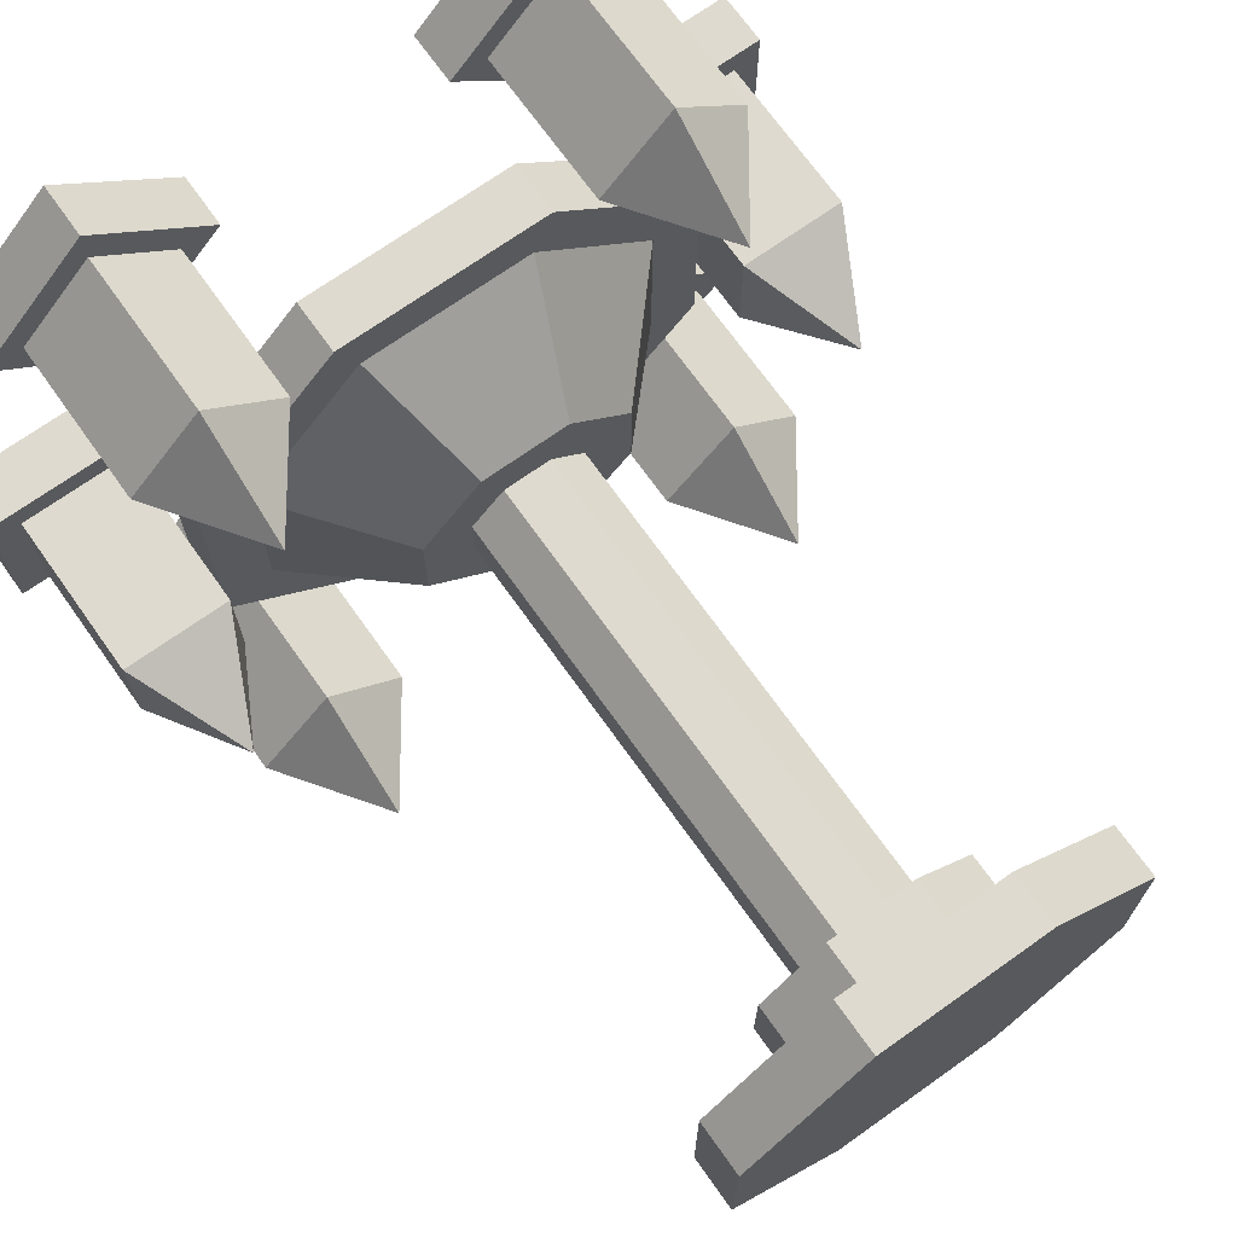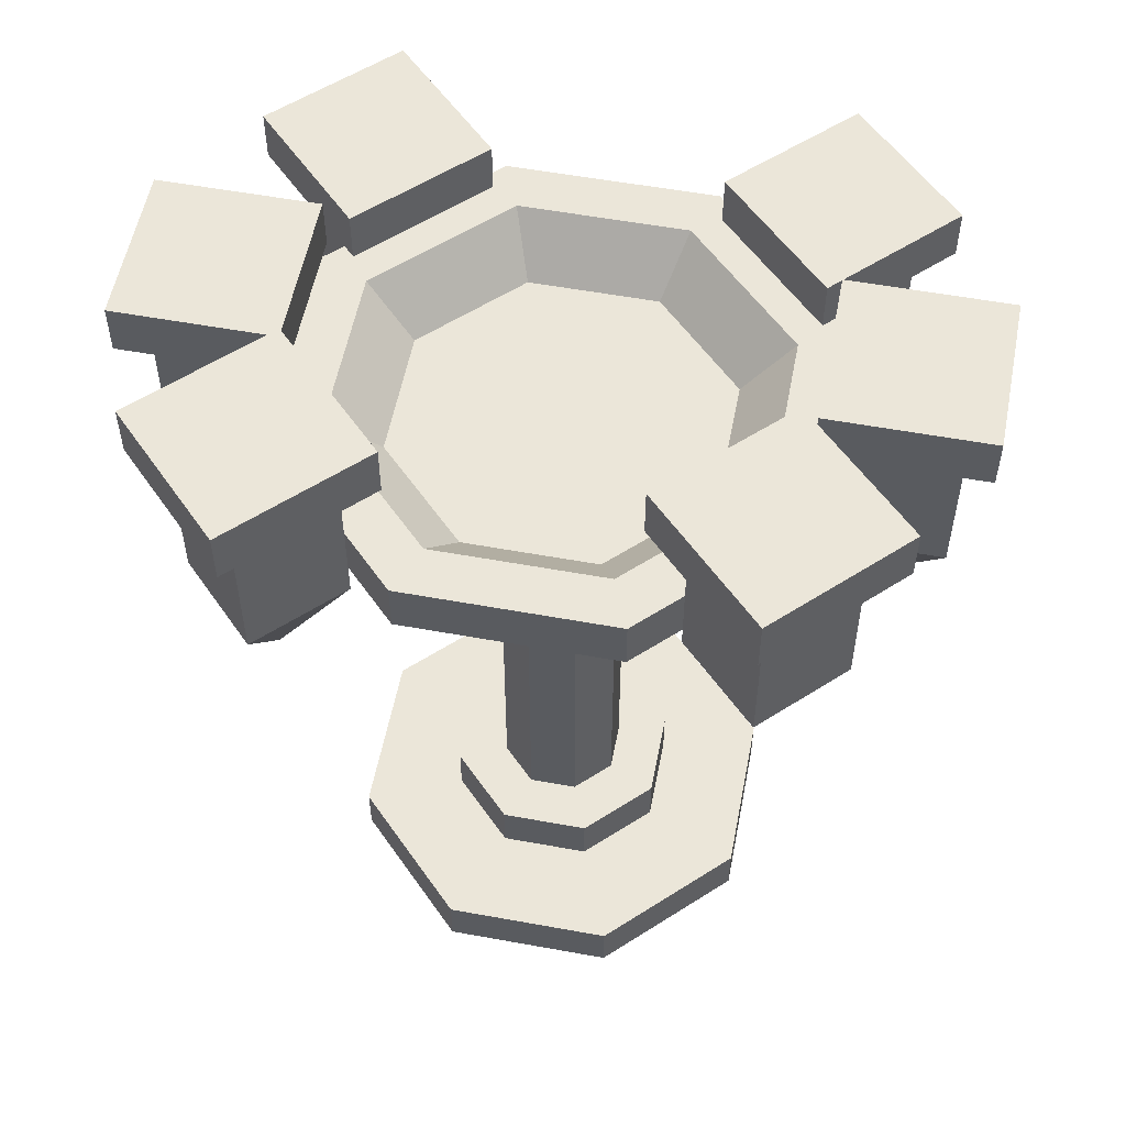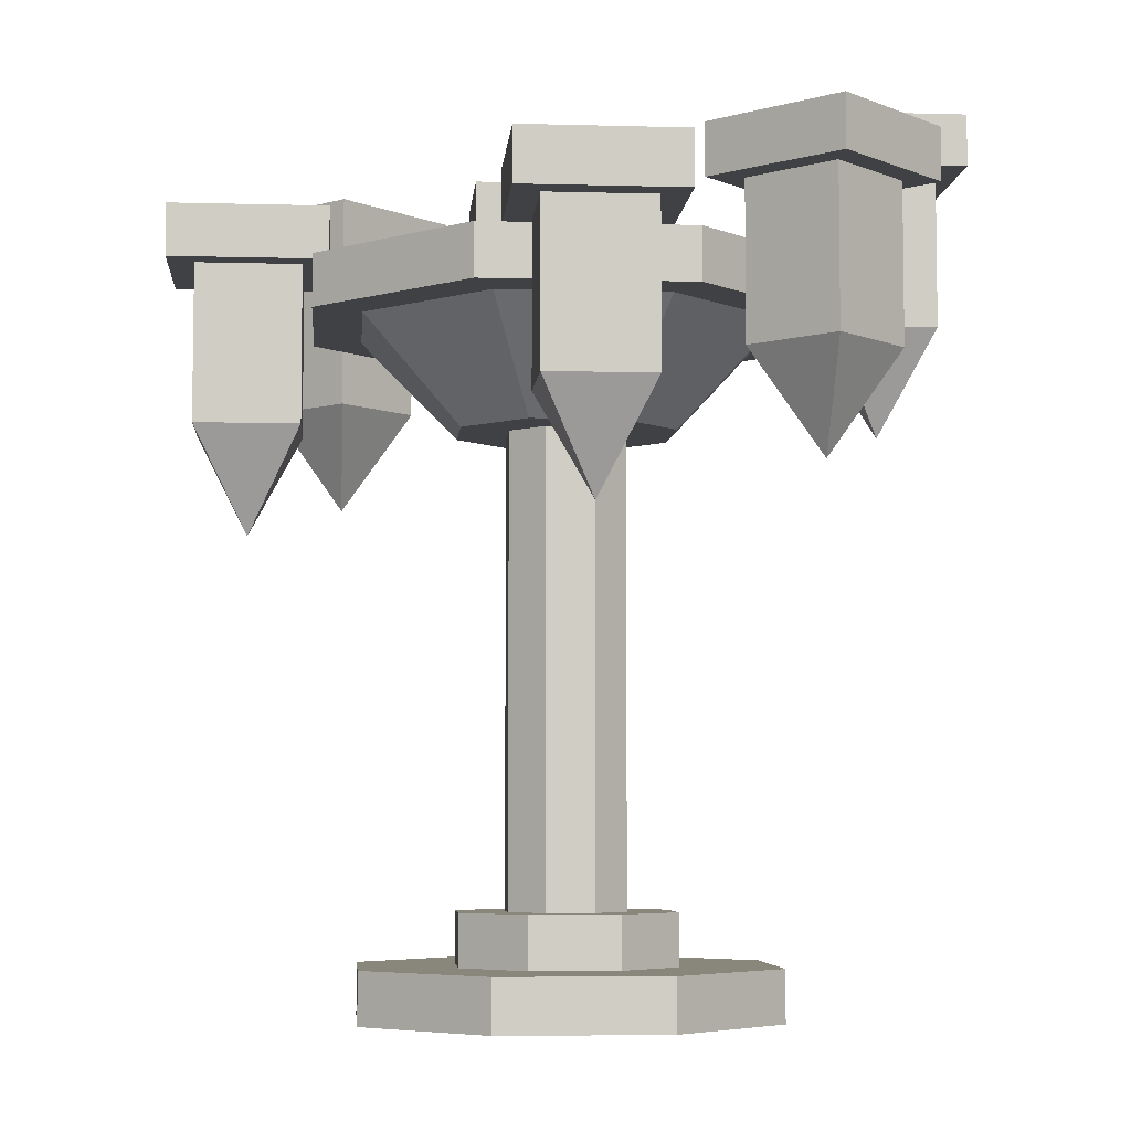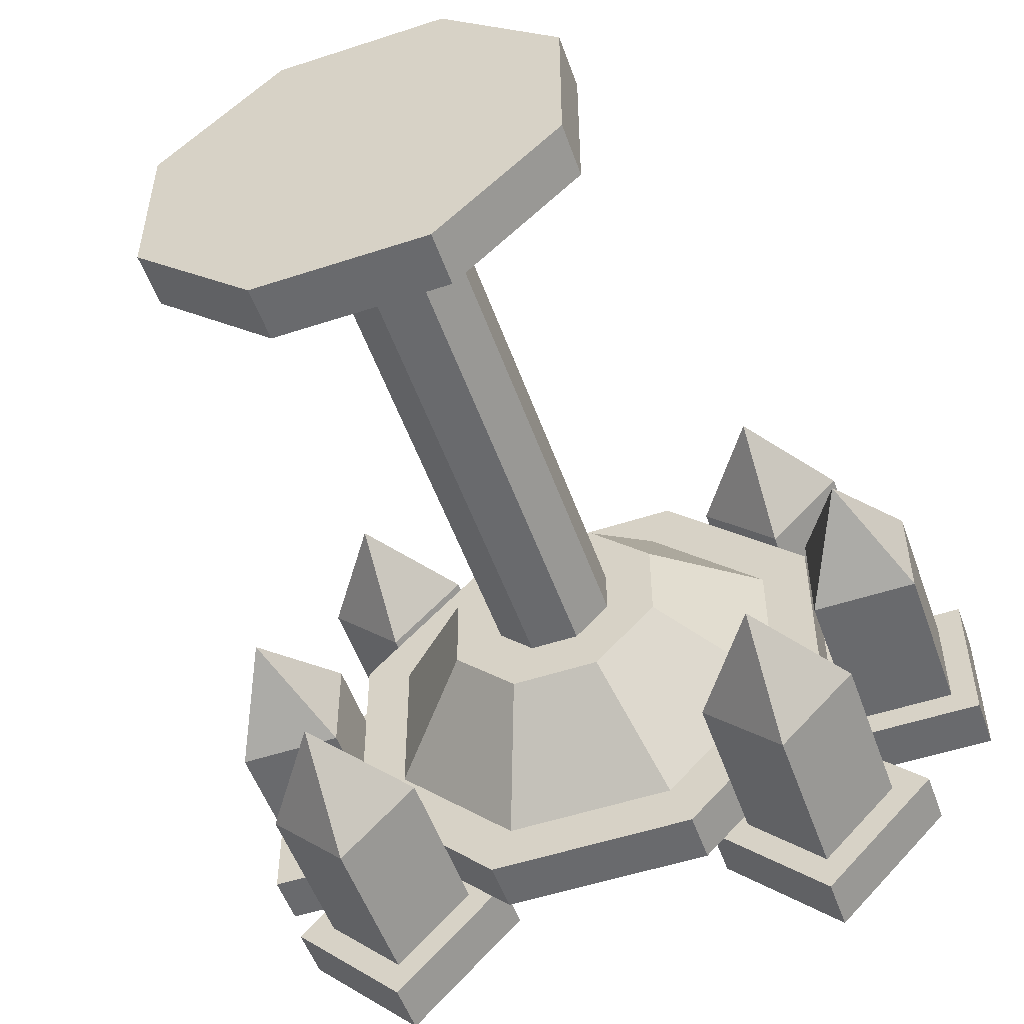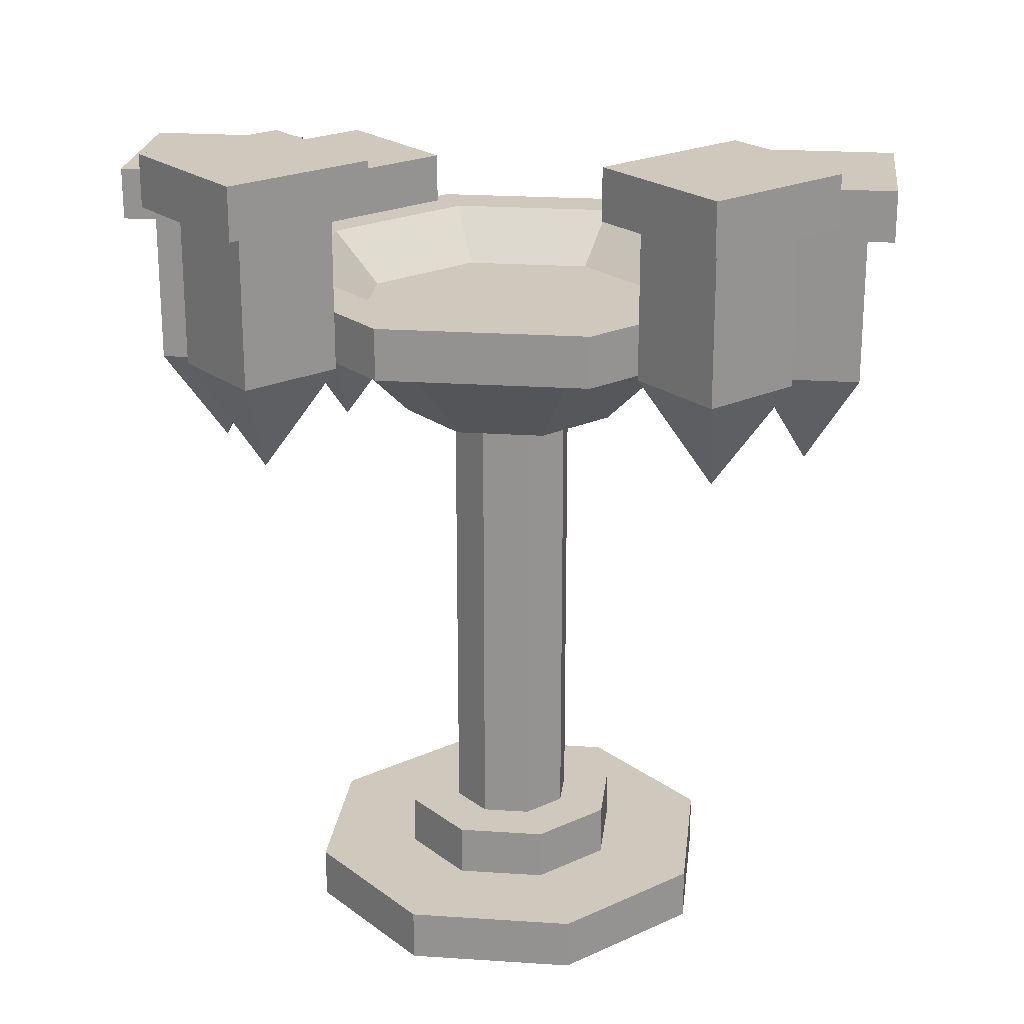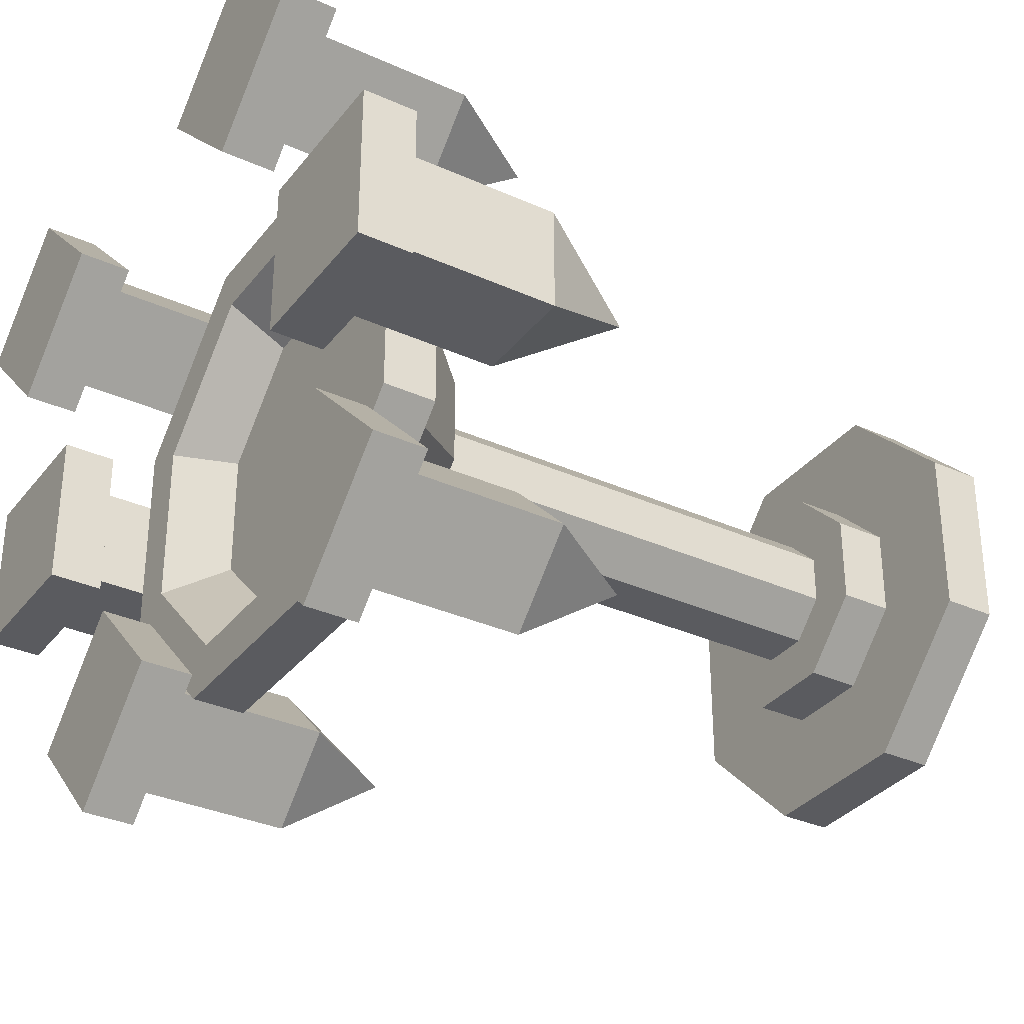
<metadata>
{"format":"obj","ext":"obj","renderer":"f3d","projection":"perspective","resolution":1024,"background":"white","views":[{"elev":70.8,"azim":-35.4,"up":"+Z"},{"elev":55.4,"azim":10.9,"up":"+Y"},{"elev":-5.7,"azim":-139.8,"up":"+Y"},{"elev":-53.0,"azim":19.4,"up":"+Z"},{"elev":22.4,"azim":6.6,"up":"+Y"},{"elev":-33.2,"azim":-121.8,"up":"+Z"}]}
</metadata>
<code>
o MAIN_BODY_Cylinder
v 0.3756 0.8123 0.1997
v 0.3756 0.8748 0.1997
v 0.6244 0.8123 0.1997
v 0.6244 0.8748 0.1997
v 0.8003 0.8123 0.3756
v 0.8003 0.8748 0.3756
v 0.8003 0.8123 0.6244
v 0.8003 0.8748 0.6244
v 0.6244 0.8123 0.8003
v 0.6244 0.8748 0.8003
v 0.3756 0.8123 0.8003
v 0.3756 0.8748 0.8003
v 0.1997 0.8123 0.6244
v 0.1997 0.8748 0.6244
v 0.1997 0.8123 0.3756
v 0.1997 0.8748 0.3756
v 0.3995 0.8123 0.2575
v 0.6005 0.8123 0.2575
v 0.6005 0.8748 0.2575
v 0.3995 0.8748 0.2575
v 0.7425 0.8123 0.3995
v 0.7425 0.8748 0.3995
v 0.7425 0.8123 0.6005
v 0.7425 0.8748 0.6005
v 0.6005 0.8123 0.7425
v 0.6005 0.8748 0.7425
v 0.3995 0.8123 0.7425
v 0.3995 0.8748 0.7425
v 0.2575 0.8123 0.6005
v 0.2575 0.8748 0.6005
v 0.2575 0.8123 0.3995
v 0.2575 0.8748 0.3995
v 0.4474 0.6873 0.373
v 0.5526 0.6873 0.373
v 0.5526 0.7498 0.373
v 0.4474 0.7498 0.373
v 0.627 0.6873 0.4474
v 0.627 0.7498 0.4474
v 0.627 0.6873 0.5526
v 0.627 0.7498 0.5526
v 0.5526 0.6873 0.627
v 0.5526 0.7498 0.627
v 0.4474 0.6873 0.627
v 0.4474 0.7498 0.627
v 0.373 0.6873 0.5526
v 0.373 0.7498 0.5526
v 0.373 0.6873 0.4474
v 0.373 0.7498 0.4474
v 0.4713 0.6873 0.4307
v 0.5287 0.6873 0.4307
v 0.4307 0.1247 0.5287
v 0.5693 0.6873 0.4713
v 0.4713 0.1247 0.5693
v 0.5693 0.6873 0.5287
v 0.5287 0.1247 0.5693
v 0.5287 0.6873 0.5693
v 0.5693 0.1247 0.5287
v 0.4713 0.6873 0.5693
v 0.5693 0.1247 0.4713
v 0.4307 0.6873 0.5287
v 0.5287 0.1247 0.4307
v 0.4307 0.6873 0.4713
v 0.4713 0.1247 0.4307
v 0.4307 0.1247 0.4713
v 0.373 0.1247 0.4474
v 0.4474 0.1247 0.373
v 0.373 0.1247 0.5526
v 0.4474 0.1247 0.627
v 0.5526 0.1247 0.627
v 0.627 0.1247 0.5526
v 0.627 0.1247 0.4474
v 0.5526 0.1247 0.373
v 0.373 0.06225 0.4474
v 0.4474 0.06225 0.373
v 0.373 0.06225 0.5526
v 0.4474 0.06225 0.627
v 0.5526 0.06225 0.627
v 0.627 0.06225 0.5526
v 0.627 0.06225 0.4474
v 0.5526 0.06225 0.373
v 0.5 -0.00025 0.5
v 0.3995 0.06225 0.7425
v 0.3995 -0.00025 0.7425
v 0.2575 0.06225 0.6005
v 0.2575 -0.00025 0.6005
v 0.2575 0.06225 0.3995
v 0.3995 0.06225 0.2575
v 0.6005 0.06225 0.7425
v 0.7425 0.06225 0.6005
v 0.7425 0.06225 0.3995
v 0.6005 0.06225 0.2575
v 0.2575 -0.00025 0.3995
v 0.6005 -0.00025 0.2575
v 0.3995 -0.00025 0.2575
v 0.6005 -0.00025 0.7425
v 0.7425 -0.00025 0.6005
v 0.7425 -0.00025 0.3995
v 0.5526 0.7498 0.373
v 0.4474 0.7498 0.373
v 0.627 0.7498 0.4474
v 0.627 0.7498 0.5526
v 0.5526 0.7498 0.627
v 0.4474 0.7498 0.627
v 0.373 0.7498 0.5526
v 0.373 0.7498 0.4474
v 0.5 0.7498 0.5
f 1 2 4 3
f 3 4 6 5
f 5 6 8 7
f 7 8 10 9
f 9 10 12 11
f 11 12 14 13
f 29 45 43 27
f 13 14 16 15
f 15 16 2 1
f 20 36 35 19
f 32 48 36 20
f 22 38 40 24
f 18 34 33 17
f 17 33 47 31
f 23 39 37 21
f 26 42 44 28
f 3 18 17 1
f 6 22 24 8
f 16 32 20 2
f 2 20 19 4
f 13 29 27 11
f 12 28 30 14
f 9 25 23 7
f 8 24 26 10
f 5 21 18 3
f 15 31 29 13
f 4 19 22 6
f 14 30 32 16
f 11 27 25 9
f 10 26 28 12
f 7 23 21 5
f 1 17 31 15
f 28 44 46 30
f 25 41 39 23
f 24 40 42 26
f 21 37 34 18
f 31 47 45 29
f 19 35 38 22
f 30 46 48 32
f 27 43 41 25
f 52 59 61 50
f 62 64 51 60
f 56 55 57 54
f 60 51 53 58
f 54 57 59 52
f 50 61 63 49
f 49 63 64 62
f 58 53 55 56
f 33 49 62 47
f 41 56 54 39
f 81 97 96
f 57 70 71 59
f 64 65 67 51
f 81 96 95
f 55 69 70 57
f 61 72 66 63
f 69 77 78 70
f 72 80 74 66
f 67 75 76 68
f 70 78 79 71
f 66 74 73 65
f 68 76 77 69
f 71 79 80 72
f 65 73 75 67
f 75 84 82 76
f 51 67 68 53
f 59 71 72 61
f 73 86 84 75
f 63 66 65 64
f 81 95 83
f 53 68 69 55
f 90 97 93 91
f 89 96 97 90
f 88 95 96 89
f 91 93 94 87
f 87 94 92 86
f 86 92 85 84
f 84 85 83 82
f 82 83 95 88
f 81 83 85
f 74 87 86 73
f 80 91 87 74
f 76 82 88 77
f 81 93 97
f 77 88 89 78
f 81 94 93
f 78 89 90 79
f 81 92 94
f 79 90 91 80
f 81 85 92
f 39 54 52 37
f 102 106 103
f 43 58 56 41
f 104 106 105
f 98 106 100
f 47 62 60 45
f 37 52 50 34
f 101 106 102
f 34 50 49 33
f 100 106 101
f 105 106 99
f 99 106 98
f 45 60 58 43
f 103 106 104
o SHAPE_PEDISTAL_LOW_Cube.017
v 0.7652 0.6875 0.3232
v 0.7652 0.9375 0.279
v 0.6768 0.6875 0.2348
v 0.721 0.9375 0.2348
v 0.8536 0.6875 0.2348
v 0.8094 0.9375 0.2348
v 0.7652 0.6875 0.1464
v 0.7652 0.9375 0.1906
v 0.7652 0.875 0.3232
v 0.6768 0.875 0.2348
v 0.7652 0.875 0.1464
v 0.8536 0.875 0.2348
v 0.6326 0.9375 0.2348
v 0.7652 0.9375 0.1023
v 0.6326 0.875 0.2348
v 0.7652 0.875 0.1023
v 0.7652 0.875 0.3674
v 0.7652 0.9375 0.3674
v 0.8977 0.9375 0.2348
v 0.8977 0.875 0.2348
v 0.7652 0.5625 0.2348
v 0.2348 0.6875 0.3232
v 0.2348 0.9375 0.279
v 0.3232 0.6875 0.2348
v 0.279 0.9375 0.2348
v 0.1464 0.6875 0.2348
v 0.1906 0.9375 0.2348
v 0.2348 0.6875 0.1464
v 0.2348 0.9375 0.1906
v 0.2348 0.875 0.3232
v 0.3232 0.875 0.2348
v 0.2348 0.875 0.1464
v 0.1464 0.875 0.2348
v 0.3674 0.9375 0.2348
v 0.2348 0.9375 0.1023
v 0.3674 0.875 0.2348
v 0.2348 0.875 0.1023
v 0.2348 0.875 0.3674
v 0.2348 0.9375 0.3674
v 0.1023 0.9375 0.2348
v 0.1023 0.875 0.2348
v 0.2348 0.5625 0.2348
f 117 116 121 122
f 112 108 124 125
f 114 110 108 112
f 111 118 115 107
f 113 117 118 111
f 109 116 117 113
f 107 115 116 109
f 121 119 120 122
f 110 114 120 119
f 126 125 124 123
f 115 118 126 123
f 123 124 119 121
f 116 115 123 121
f 108 110 119 124
f 122 120 125 126
f 114 112 125 120
f 118 117 122 126
f 109 113 127
f 113 111 127
f 111 107 127
f 107 109 127
f 138 143 142 137
f 133 146 145 129
f 135 133 129 131
f 132 128 136 139
f 134 132 139 138
f 130 134 138 137
f 128 130 137 136
f 142 143 141 140
f 131 140 141 135
f 147 144 145 146
f 136 144 147 139
f 144 142 140 145
f 137 142 144 136
f 129 145 140 131
f 143 147 146 141
f 135 141 146 133
f 139 147 143 138
f 130 148 134
f 134 148 132
f 132 148 128
f 128 148 130
o SHAPE_PEDISTAL_HIGH_Cube.018
v 0.6768 0.8125 0.7652
v 0.721 1.062 0.7652
v 0.7652 0.8125 0.6768
v 0.7652 1.062 0.721
v 0.7652 0.8125 0.8536
v 0.7652 1.062 0.8094
v 0.8536 0.8125 0.7652
v 0.8094 1.062 0.7652
v 0.6768 1 0.7652
v 0.7652 1 0.6768
v 0.8536 1 0.7652
v 0.7652 1 0.8536
v 0.7652 1.062 0.6326
v 0.8977 1.062 0.7652
v 0.7652 1 0.6326
v 0.8977 1 0.7652
v 0.6326 1 0.7652
v 0.6326 1.062 0.7652
v 0.7652 1.062 0.8977
v 0.7652 1 0.8977
v 0.7652 0.6875 0.7652
v 0.3232 0.8125 0.7652
v 0.279 1.062 0.7652
v 0.2348 0.8125 0.6768
v 0.2348 1.062 0.721
v 0.2348 0.8125 0.8536
v 0.2348 1.062 0.8094
v 0.1464 0.8125 0.7652
v 0.1906 1.062 0.7652
v 0.3232 1 0.7652
v 0.2348 1 0.6768
v 0.1464 1 0.7652
v 0.2348 1 0.8536
v 0.2348 1.062 0.6326
v 0.1023 1.062 0.7652
v 0.2348 1 0.6326
v 0.1023 1 0.7652
v 0.3674 1 0.7652
v 0.3674 1.062 0.7652
v 0.2348 1.062 0.8977
v 0.2348 1 0.8977
v 0.2348 0.6875 0.7652
f 159 158 163 164
f 154 150 166 167
f 156 152 150 154
f 153 160 157 149
f 155 159 160 153
f 151 158 159 155
f 149 157 158 151
f 163 161 162 164
f 152 156 162 161
f 168 167 166 165
f 157 160 168 165
f 165 166 161 163
f 158 157 165 163
f 150 152 161 166
f 164 162 167 168
f 156 154 167 162
f 160 159 164 168
f 151 155 169
f 155 153 169
f 153 149 169
f 149 151 169
f 180 185 184 179
f 175 188 187 171
f 177 175 171 173
f 174 170 178 181
f 176 174 181 180
f 172 176 180 179
f 170 172 179 178
f 184 185 183 182
f 173 182 183 177
f 189 186 187 188
f 178 186 189 181
f 186 184 182 187
f 179 184 186 178
f 171 187 182 173
f 185 189 188 183
f 177 183 188 175
f 181 189 185 180
f 172 190 176
f 176 190 174
f 174 190 170
f 170 190 172
o SHAPE_PEDISTAL_MID_Cube.010
v 0.8125 0.75 0.5625
v 0.8438 1 0.5312
v 0.8125 0.75 0.4375
v 0.8438 1 0.4688
v 0.9375 0.75 0.5625
v 0.9062 1 0.5312
v 0.9375 0.75 0.4375
v 0.9062 1 0.4688
v 0.8125 0.9375 0.5625
v 0.8125 0.9375 0.4375
v 0.9375 0.9375 0.4375
v 0.9375 0.9375 0.5625
v 0.7812 1 0.4062
v 0.9688 1 0.4062
v 0.7812 0.9375 0.4062
v 0.9688 0.9375 0.4062
v 0.7812 0.9375 0.5938
v 0.7812 1 0.5938
v 0.9688 1 0.5938
v 0.9688 0.9375 0.5938
v 0.875 0.625 0.5
v 0.1875 0.75 0.5625
v 0.1562 1 0.5312
v 0.1875 0.75 0.4375
v 0.1562 1 0.4688
v 0.0625 0.75 0.5625
v 0.09375 1 0.5312
v 0.0625 0.75 0.4375
v 0.09375 1 0.4688
v 0.1875 0.9375 0.5625
v 0.1875 0.9375 0.4375
v 0.0625 0.9375 0.4375
v 0.0625 0.9375 0.5625
v 0.2188 1 0.4062
v 0.03125 1 0.4062
v 0.2188 0.9375 0.4062
v 0.03125 0.9375 0.4062
v 0.2188 0.9375 0.5938
v 0.2188 1 0.5938
v 0.03125 1 0.5938
v 0.03125 0.9375 0.5938
v 0.125 0.625 0.5
f 201 200 205 206
f 196 192 208 209
f 198 194 192 196
f 195 202 199 191
f 197 201 202 195
f 193 200 201 197
f 191 199 200 193
f 205 203 204 206
f 194 198 204 203
f 210 209 208 207
f 199 202 210 207
f 207 208 203 205
f 200 199 207 205
f 192 194 203 208
f 206 204 209 210
f 198 196 209 204
f 202 201 206 210
f 193 197 211
f 197 195 211
f 195 191 211
f 191 193 211
f 222 227 226 221
f 217 230 229 213
f 219 217 213 215
f 216 212 220 223
f 218 216 223 222
f 214 218 222 221
f 212 214 221 220
f 226 227 225 224
f 215 224 225 219
f 231 228 229 230
f 220 228 231 223
f 228 226 224 229
f 221 226 228 220
f 213 229 224 215
f 227 231 230 225
f 219 225 230 217
f 223 231 227 222
f 214 232 218
f 218 232 216
f 216 232 212
f 212 232 214
o WATER_Plane.001
v 0.5 0.8125 0.5
v 0.6008 0.8125 0.3084
v 0.3992 0.8125 0.3084
v 0.6008 0.8125 0.6916
v 0.3992 0.8125 0.6916
v 0.6916 0.8125 0.6008
v 0.6916 0.8125 0.3992
v 0.3084 0.8125 0.6008
v 0.3084 0.8125 0.3992
f 239 234 233
f 238 239 233
f 236 238 233
f 237 236 233
f 240 237 233
f 241 240 233
f 235 241 233
f 234 235 233

</code>
